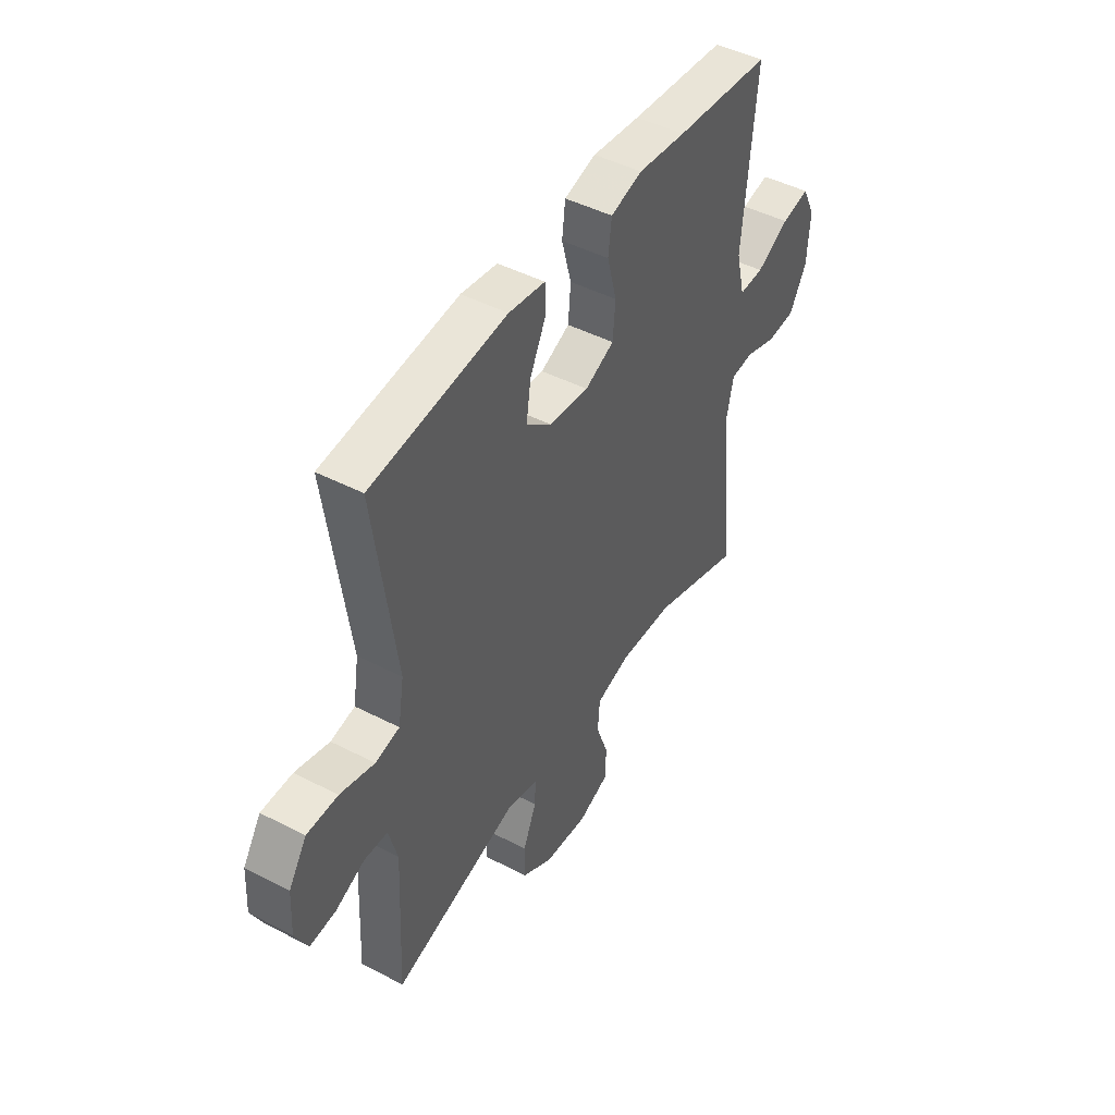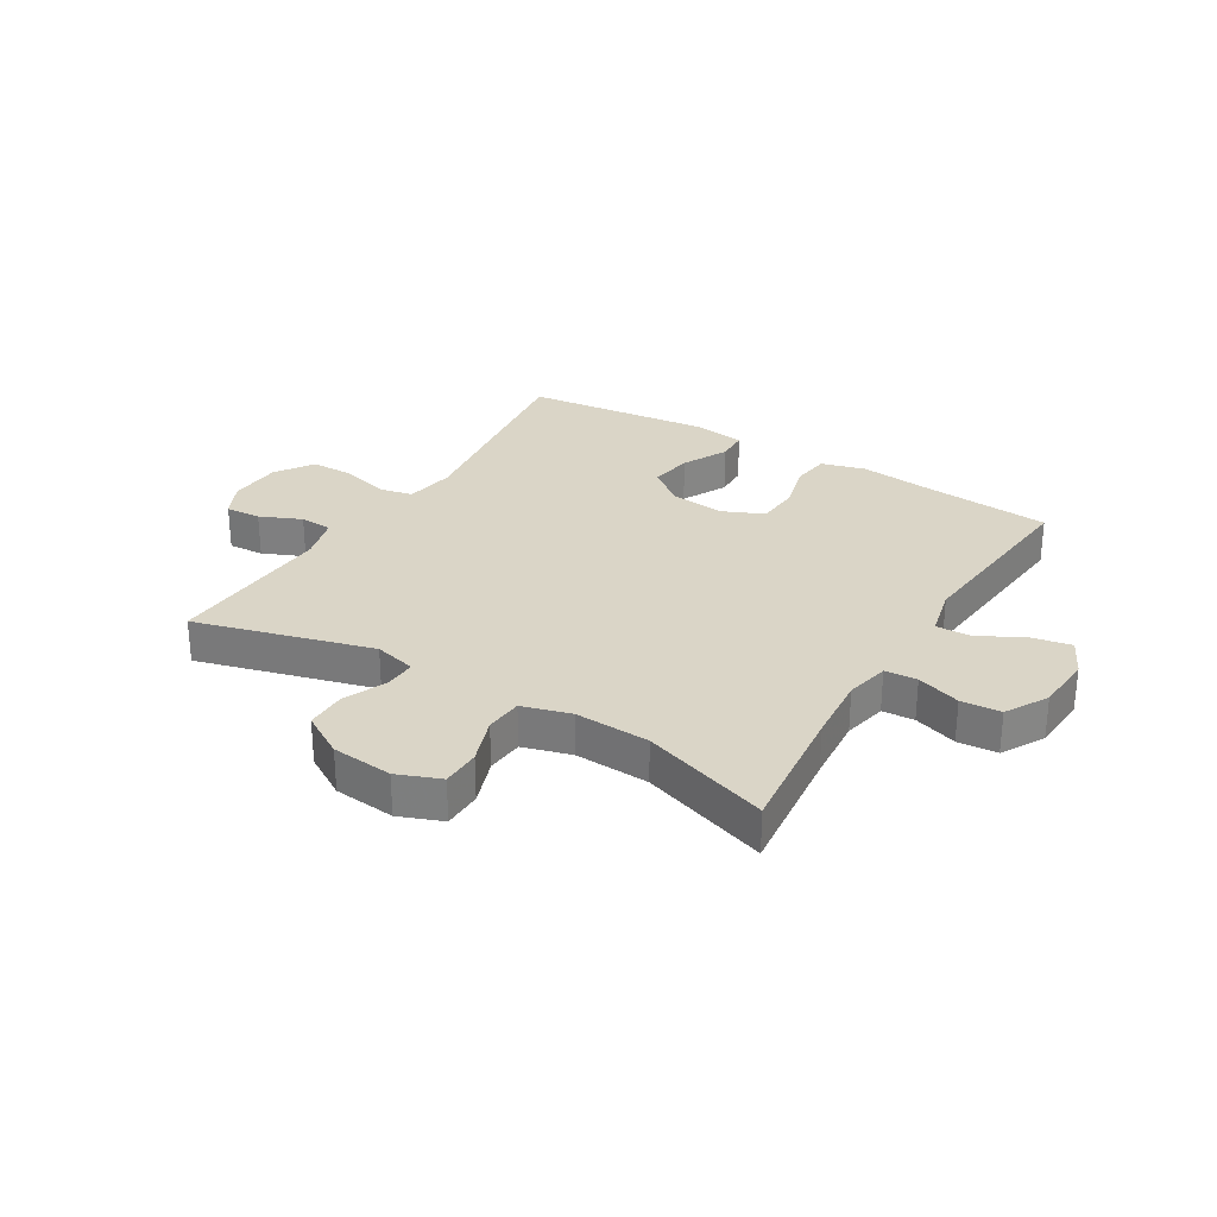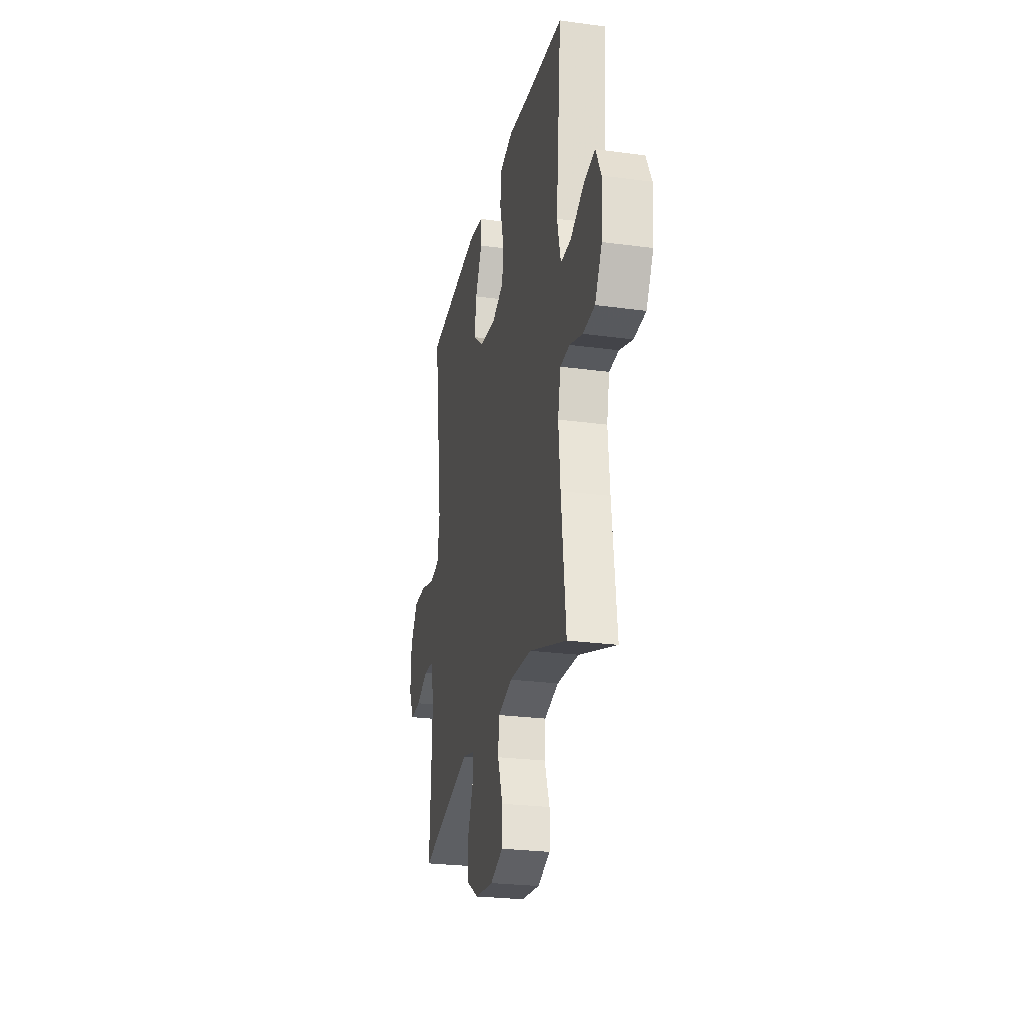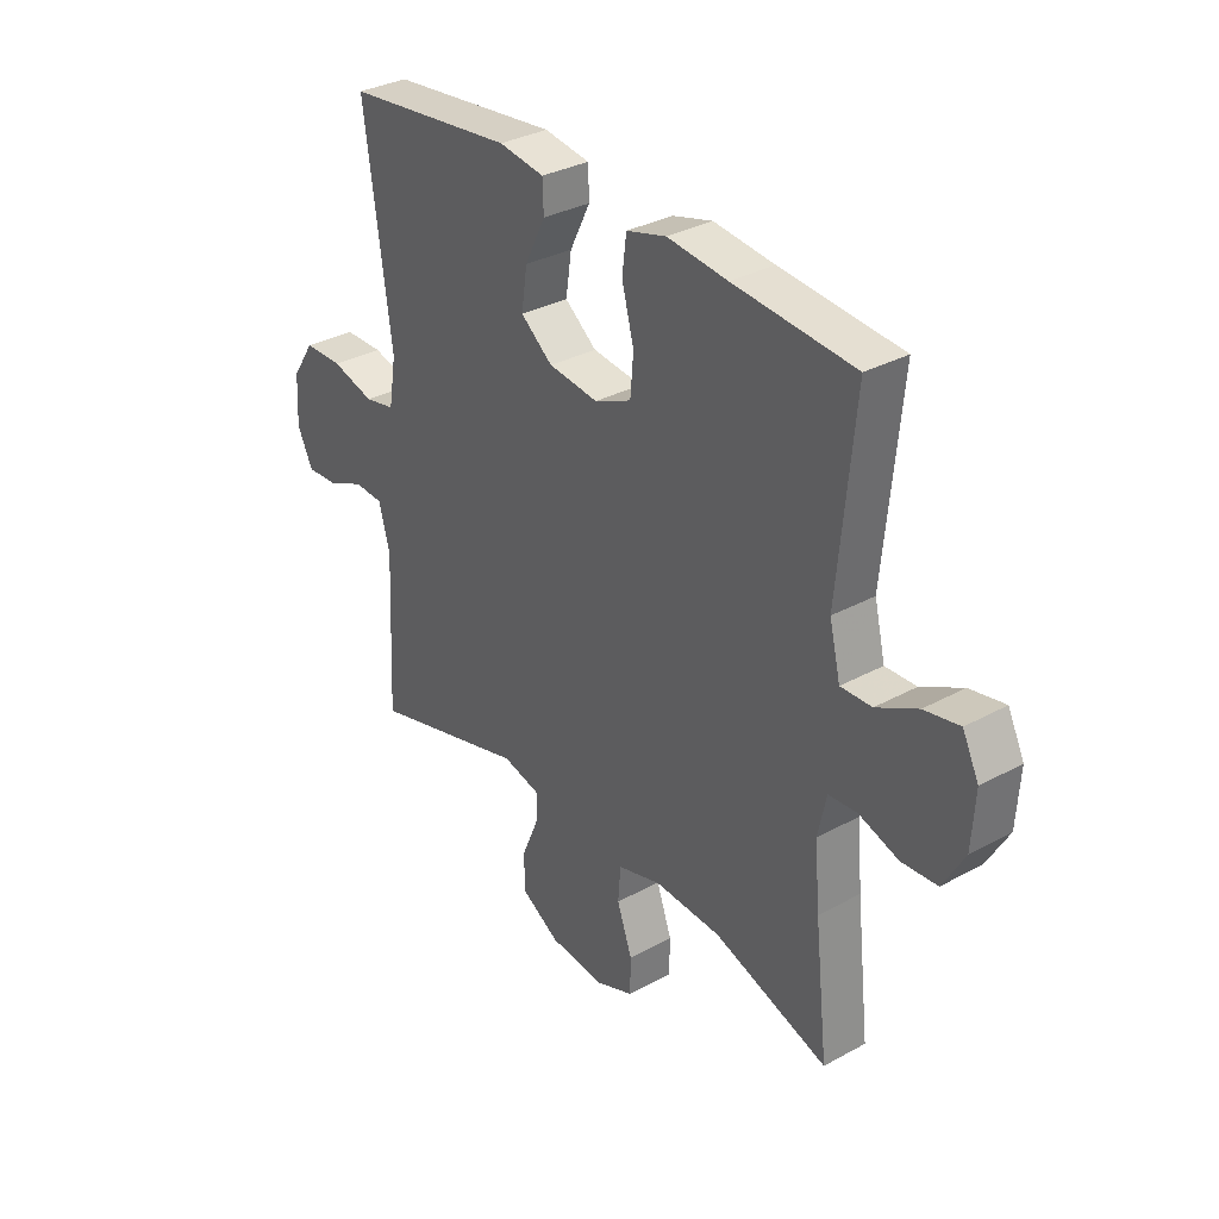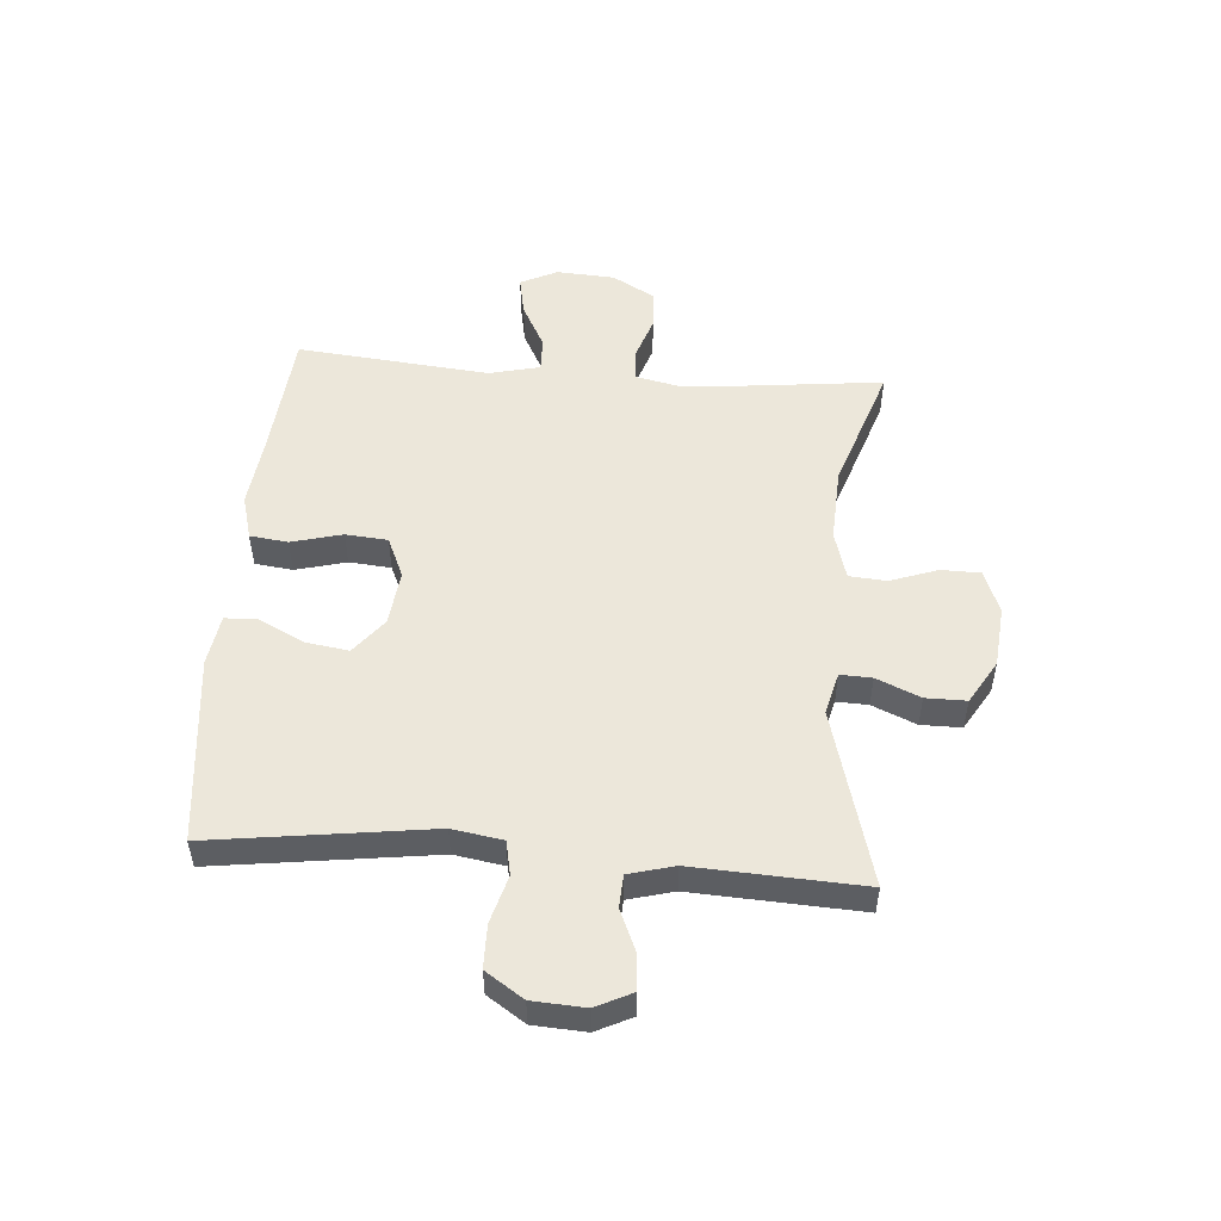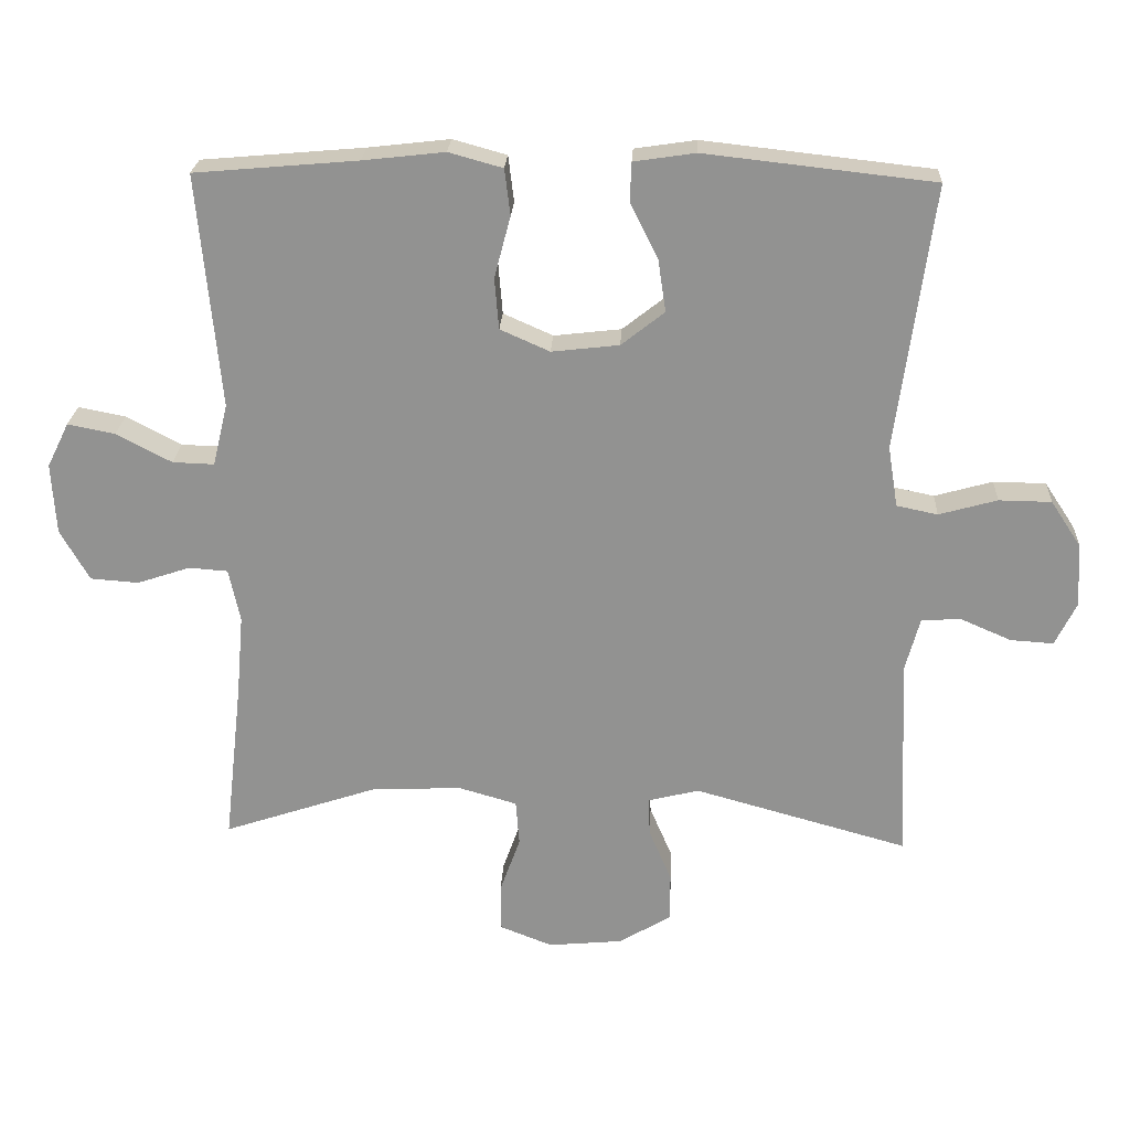
<metadata>
{"format":"obj","ext":"obj","renderer":"f3d","projection":"perspective","resolution":1024,"background":"white","views":[{"elev":46.2,"azim":120.6,"up":"+Z"},{"elev":29.0,"azim":-148.7,"up":"+Y"},{"elev":-25.7,"azim":-102.2,"up":"+Z"},{"elev":32.7,"azim":-127.2,"up":"+Z"},{"elev":51.6,"azim":94.5,"up":"+Y"},{"elev":23.4,"azim":2.9,"up":"+Z"}]}
</metadata>
<code>
v -0.5 0.07 0.5
v -0.27 0.07 0.52
v -0.155 0.07 0.533
v -0.079 0.07 0.512
v -0.071 0.07 0.447
v -0.094 0.07 0.36
v -0.088 0.07 0.288
v -0.018 0.07 0.257
v 0.077 0.07 0.268
v 0.138 0.07 0.316
v 0.127 0.07 0.39
v 0.088 0.07 0.468
v 0.09 0.07 0.523
v 0.177 0.07 0.536
v 0.5 0.07 0.5
v 0.449 0.07 0.126
v 0.463 0.07 0.04
v 0.521 0.07 0.028
v 0.603 0.07 0.051
v 0.677 0.07 0.05
v 0.72 0.07 -0.015
v 0.725 0.07 -0.105
v 0.695 0.07 -0.166
v 0.634 0.07 -0.162
v 0.563 0.07 -0.131
v 0.507 0.07 -0.134
v 0.486 0.07 -0.212
v 0.5 0.07 -0.5
v 0.197 0.07 -0.416
v 0.125 0.07 -0.434
v 0.127 0.07 -0.488
v 0.159 0.07 -0.563
v 0.159 0.07 -0.632
v 0.085 0.07 -0.676
v -0.02 0.07 -0.686
v -0.094 0.07 -0.657
v -0.095 0.07 -0.59
v -0.066 0.07 -0.509
v -0.071 0.07 -0.445
v -0.154 0.07 -0.421
v -0.282 0.07 -0.427
v -0.5 0.07 -0.5
v -0.474 0.07 -0.27
v -0.464 0.07 -0.155
v -0.48 0.07 -0.08
v -0.535 0.07 -0.076
v -0.61 0.07 -0.101
v -0.678 0.07 -0.096
v -0.719 0.07 -0.024
v -0.725 0.07 0.076
v -0.694 0.07 0.139
v -0.627 0.07 0.126
v -0.549 0.07 0.085
v -0.49 0.07 0.083
v -0.469 0.07 0.17
v -0.5 0 0.5
v -0.27 0 0.52
v -0.155 0 0.533
v -0.079 0 0.512
v -0.071 0 0.447
v -0.094 0 0.36
v -0.088 0 0.288
v -0.018 0 0.257
v 0.077 0 0.268
v 0.138 0 0.316
v 0.127 0 0.39
v 0.088 0 0.468
v 0.09 0 0.523
v 0.177 0 0.536
v 0.5 0 0.5
v 0.449 0 0.126
v 0.463 0 0.04
v 0.521 0 0.028
v 0.603 0 0.051
v 0.677 0 0.05
v 0.72 0 -0.015
v 0.725 0 -0.105
v 0.695 0 -0.166
v 0.634 0 -0.162
v 0.563 0 -0.131
v 0.507 0 -0.134
v 0.486 0 -0.212
v 0.5 0 -0.5
v 0.197 0 -0.416
v 0.125 0 -0.434
v 0.127 0 -0.488
v 0.159 0 -0.563
v 0.159 0 -0.632
v 0.085 0 -0.676
v -0.02 0 -0.686
v -0.094 0 -0.657
v -0.095 0 -0.59
v -0.066 0 -0.509
v -0.071 0 -0.445
v -0.154 0 -0.421
v -0.282 0 -0.427
v -0.5 0 -0.5
v -0.474 0 -0.27
v -0.464 0 -0.155
v -0.48 0 -0.08
v -0.535 0 -0.076
v -0.61 0 -0.101
v -0.678 0 -0.096
v -0.719 0 -0.024
v -0.725 0 0.076
v -0.694 0 0.139
v -0.627 0 0.126
v -0.549 0 0.085
v -0.49 0 0.083
v -0.469 0 0.17
f 51 52 53
f 50 51 53
f 49 50 53
f 48 49 53
f 47 48 53
f 46 47 53
f 45 46 53 54
f 44 45 54 55
f 41 42 43
f 40 41 43 44
f 39 40 44 55
f 36 37 38
f 35 36 38
f 34 35 38
f 33 34 38
f 32 33 38
f 31 32 38
f 30 31 38 39
f 55 1 2
f 39 55 2
f 30 39 2
f 29 30 2
f 23 24 25
f 22 23 25
f 21 22 25
f 20 21 25
f 19 20 25
f 18 19 25
f 17 18 25 26
f 14 15 16
f 13 14 16
f 12 13 16
f 11 12 16
f 10 11 16 17
f 17 26 27
f 10 17 27
f 9 10 27
f 4 5 6
f 3 4 6
f 2 3 6
f 2 6 7
f 29 2 7
f 27 28 29
f 9 27 29
f 8 9 29
f 7 8 29
f 108 107 106
f 108 106 105
f 108 105 104
f 108 104 103
f 108 103 102
f 108 102 101
f 109 108 101 100
f 110 109 100 99
f 98 97 96
f 99 98 96 95
f 110 99 95 94
f 93 92 91
f 93 91 90
f 93 90 89
f 93 89 88
f 93 88 87
f 93 87 86
f 94 93 86 85
f 57 56 110
f 57 110 94
f 57 94 85
f 57 85 84
f 80 79 78
f 80 78 77
f 80 77 76
f 80 76 75
f 80 75 74
f 80 74 73
f 81 80 73 72
f 71 70 69
f 71 69 68
f 71 68 67
f 71 67 66
f 72 71 66 65
f 82 81 72
f 82 72 65
f 82 65 64
f 61 60 59
f 61 59 58
f 61 58 57
f 62 61 57
f 62 57 84
f 84 83 82
f 84 82 64
f 84 64 63
f 84 63 62
f 1 56 57 2
f 2 57 58 3
f 3 58 59 4
f 4 59 60 5
f 5 60 61 6
f 6 61 62 7
f 7 62 63 8
f 8 63 64 9
f 9 64 65 10
f 10 65 66 11
f 11 66 67 12
f 12 67 68 13
f 13 68 69 14
f 14 69 70 15
f 15 70 71 16
f 16 71 72 17
f 17 72 73 18
f 18 73 74 19
f 19 74 75 20
f 20 75 76 21
f 21 76 77 22
f 22 77 78 23
f 23 78 79 24
f 24 79 80 25
f 25 80 81 26
f 26 81 82 27
f 27 82 83 28
f 28 83 84 29
f 29 84 85 30
f 30 85 86 31
f 31 86 87 32
f 32 87 88 33
f 33 88 89 34
f 34 89 90 35
f 35 90 91 36
f 36 91 92 37
f 37 92 93 38
f 38 93 94 39
f 39 94 95 40
f 40 95 96 41
f 41 96 97 42
f 42 97 98 43
f 43 98 99 44
f 44 99 100 45
f 45 100 101 46
f 46 101 102 47
f 47 102 103 48
f 48 103 104 49
f 49 104 105 50
f 50 105 106 51
f 51 106 107 52
f 52 107 108 53
f 53 108 109 54
f 54 109 110 55
f 55 110 56 1

</code>
